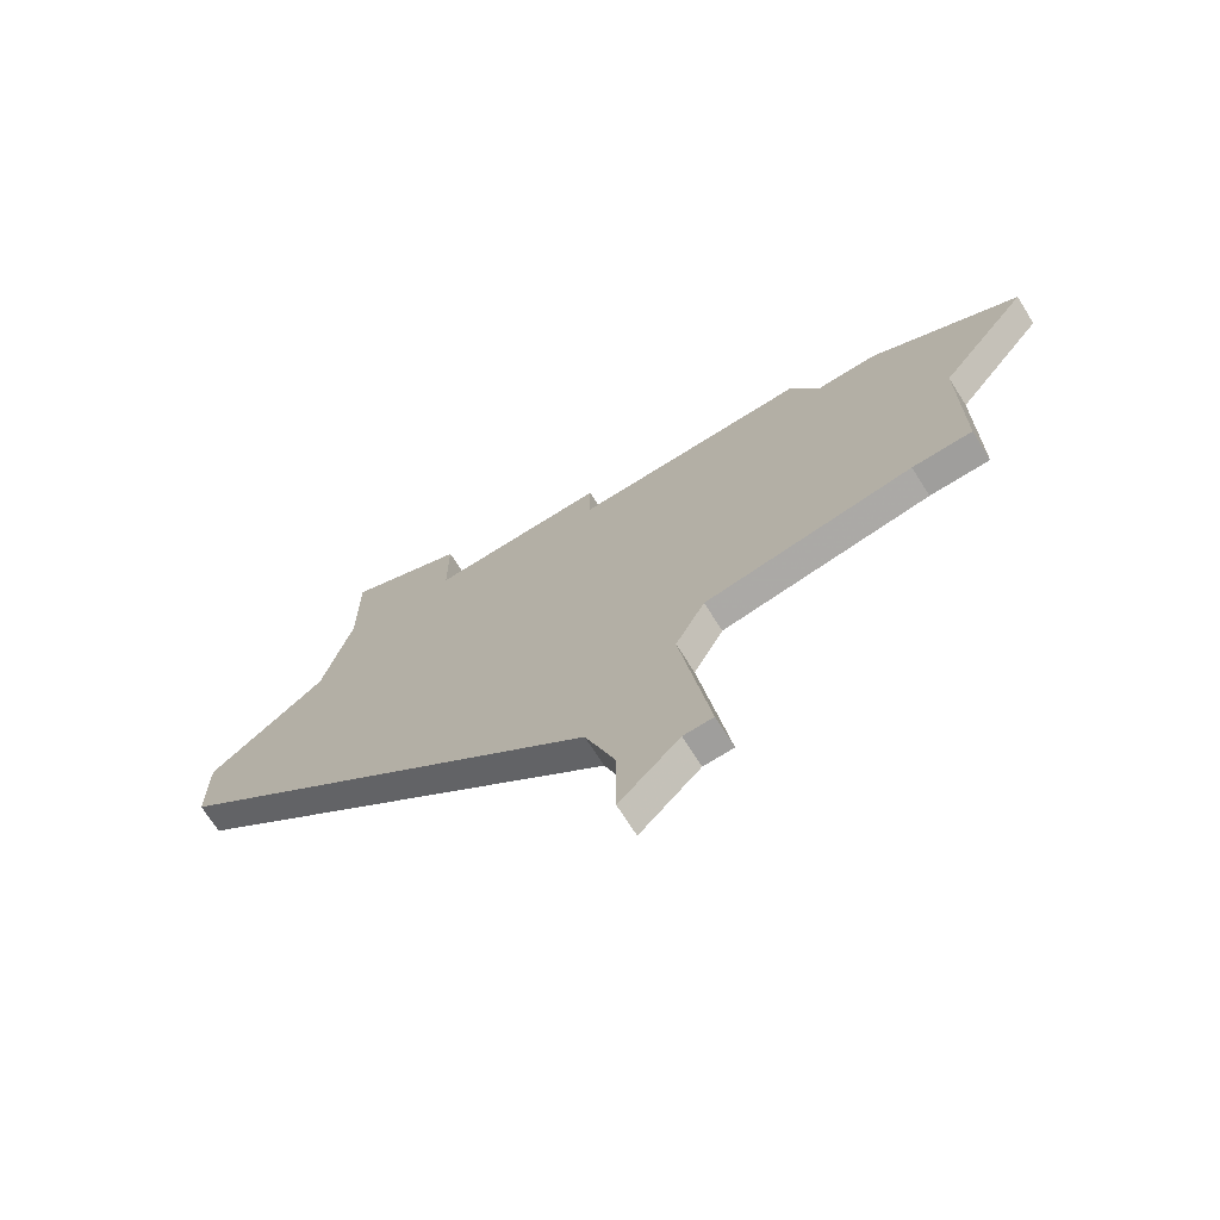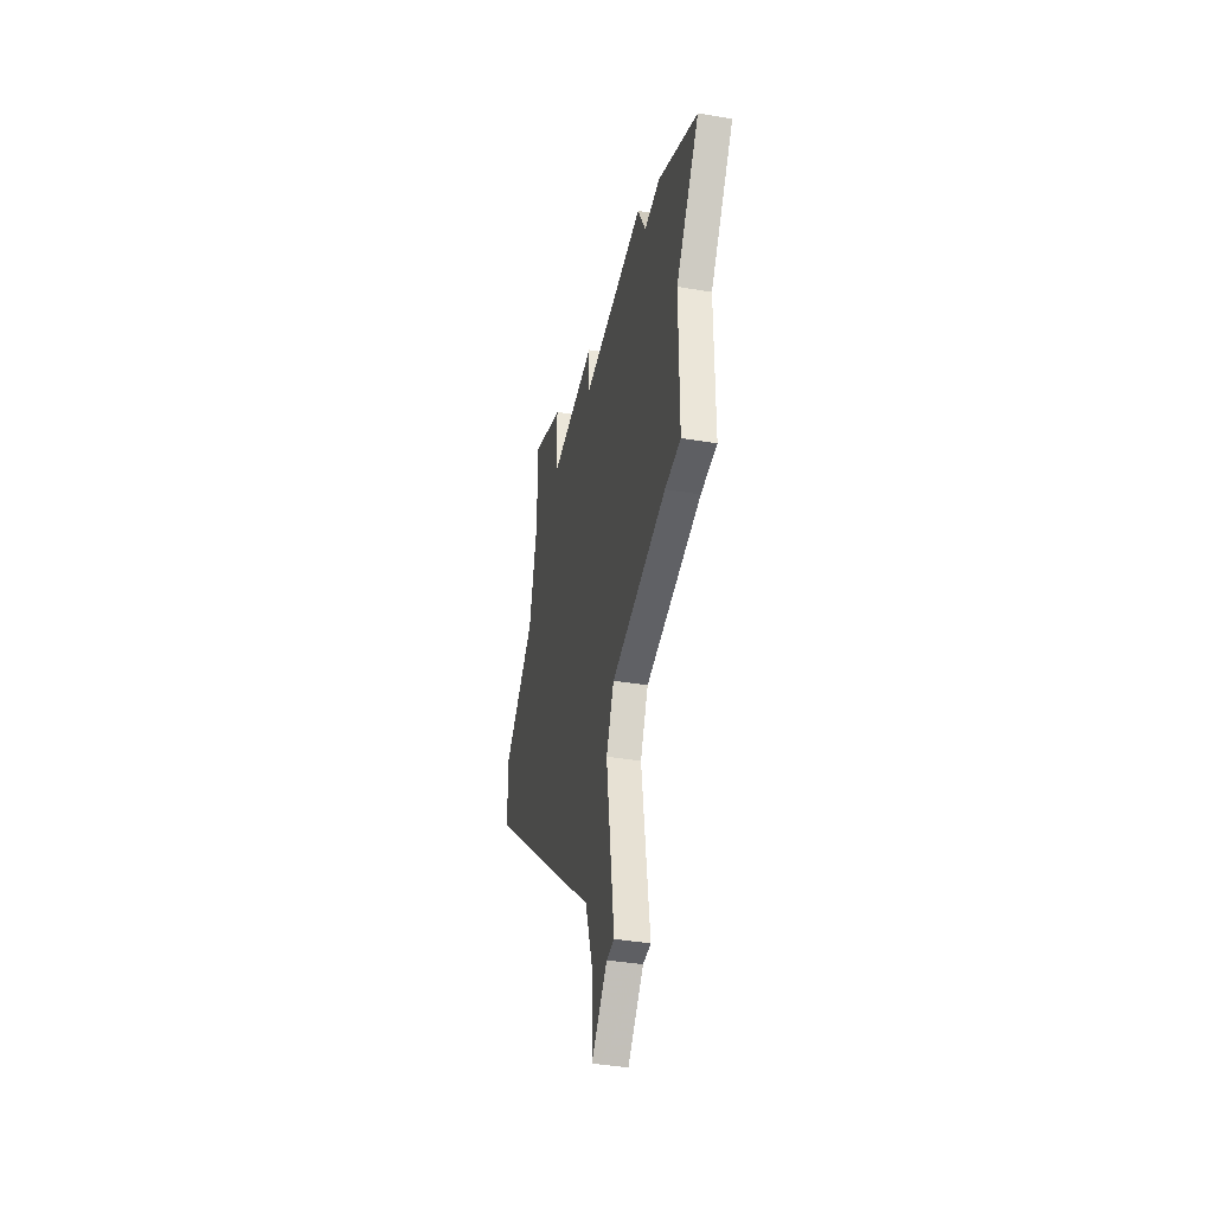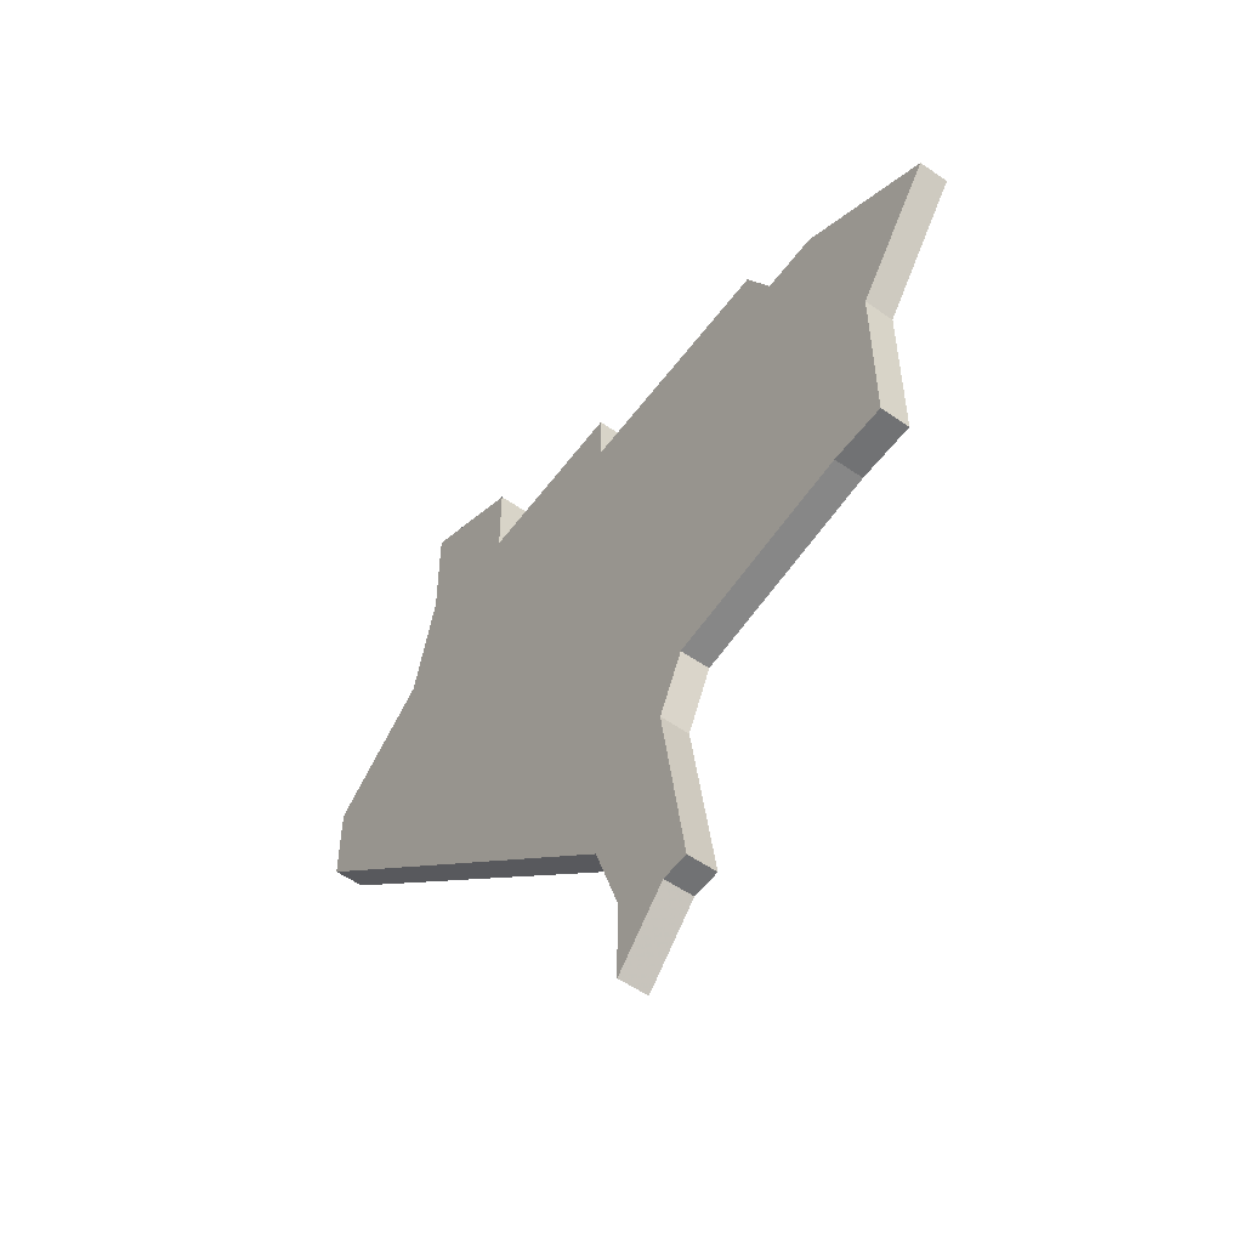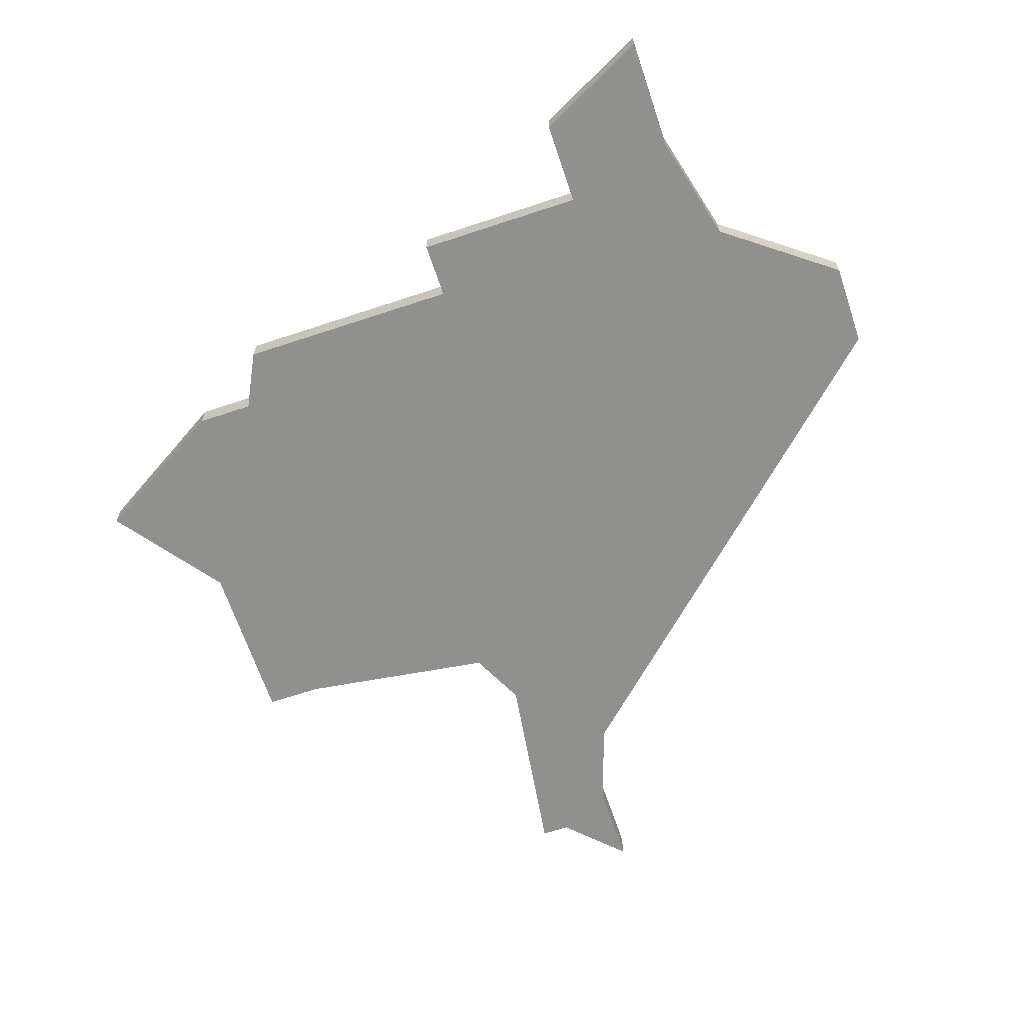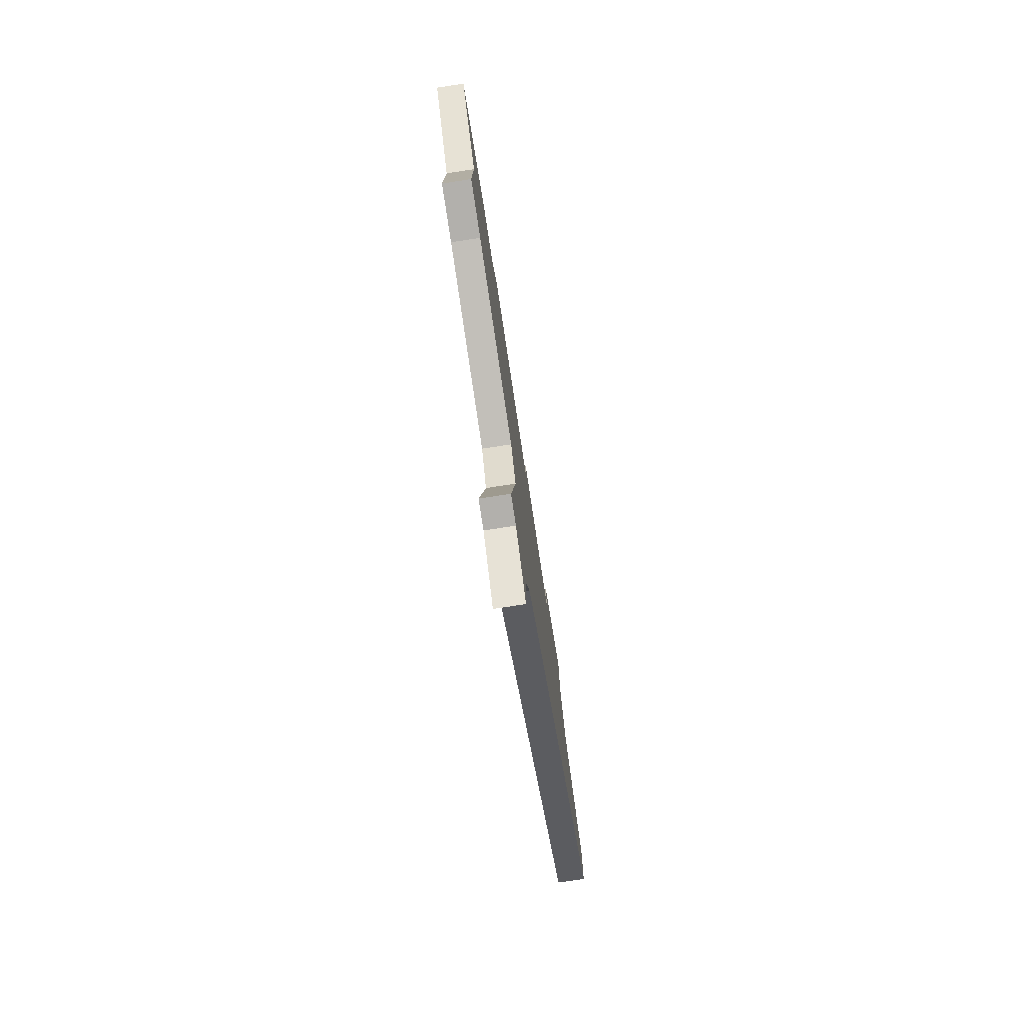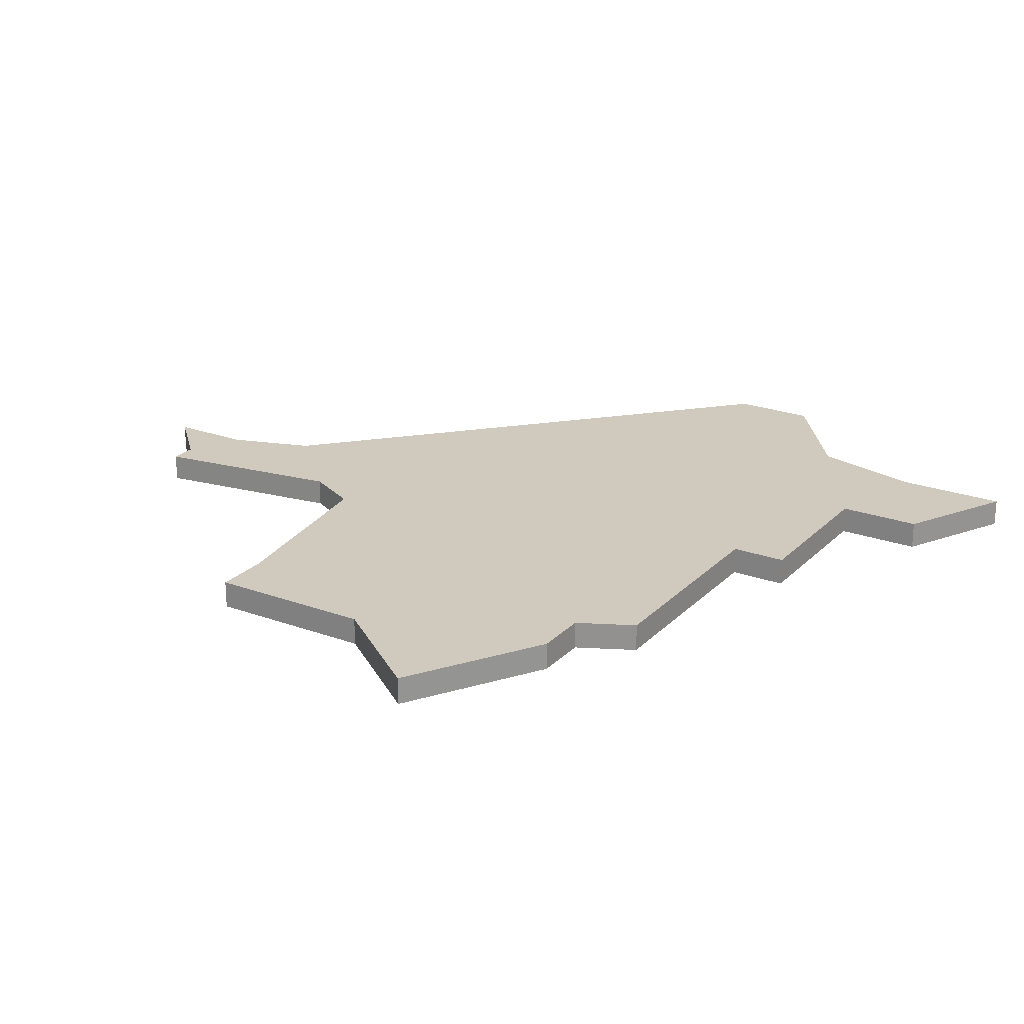
<metadata>
{"format":"obj","ext":"obj","renderer":"f3d","projection":"perspective","resolution":1024,"background":"white","views":[{"elev":-70.9,"azim":32.3,"up":"+Y"},{"elev":-41.7,"azim":78.6,"up":"+Y"},{"elev":-55.5,"azim":53.9,"up":"+Y"},{"elev":-65.6,"azim":-161.5,"up":"+Z"},{"elev":-78.8,"azim":98.6,"up":"+Y"},{"elev":23.1,"azim":121.9,"up":"+Z"}]}
</metadata>
<code>
v 3197 -547 0
v 3197 -551 0
v 3196 -555 0
v 3192 -558 0
v 3192 -561 0
v 3207 -575 0
v 3208 -578 0
v 3208 -581 0
v 3210 -579 0
v 3211 -579 0
v 3210 -572 0
v 3211 -570 0
v 3218 -569 0
v 3220 -569 0
v 3220 -563 0
v 3223 -559 0
v 3218 -556 0
v 3216 -556 0
v 3215 -554 0
v 3207 -554 0
v 3207 -552 0
v 3201 -552 0
v 3201 -549 0
v 3197 -547 1
v 3197 -551 1
v 3196 -555 1
v 3192 -558 1
v 3192 -561 1
v 3207 -575 1
v 3208 -578 1
v 3208 -581 1
v 3210 -579 1
v 3211 -579 1
v 3210 -572 1
v 3211 -570 1
v 3218 -569 1
v 3220 -569 1
v 3220 -563 1
v 3223 -559 1
v 3218 -556 1
v 3216 -556 1
v 3215 -554 1
v 3207 -554 1
v 3207 -552 1
v 3201 -552 1
v 3201 -549 1
f 2 1 23
f 5 4 3
f 9 8 7
f 11 10 9
f 15 14 13
f 17 16 15
f 20 19 18
f 22 21 20
f 2 23 22
f 6 5 3
f 9 7 6
f 15 13 12
f 18 17 15
f 2 22 20
f 6 3 2
f 11 9 6
f 18 15 12
f 6 2 20
f 12 11 6
f 20 18 12
f 12 6 20
f 46 24 25
f 26 27 28
f 30 31 32
f 32 33 34
f 36 37 38
f 38 39 40
f 41 42 43
f 43 44 45
f 45 46 25
f 26 28 29
f 29 30 32
f 35 36 38
f 38 40 41
f 43 45 25
f 25 26 29
f 29 32 34
f 35 38 41
f 43 25 29
f 29 34 35
f 35 41 43
f 43 29 35
f 25 24 2
f 2 24 1
f 26 25 3
f 3 25 2
f 27 26 4
f 4 26 3
f 28 27 5
f 5 27 4
f 29 28 6
f 6 28 5
f 30 29 7
f 7 29 6
f 31 30 8
f 8 30 7
f 32 31 9
f 9 31 8
f 33 32 10
f 10 32 9
f 34 33 11
f 11 33 10
f 35 34 12
f 12 34 11
f 36 35 13
f 13 35 12
f 37 36 14
f 14 36 13
f 38 37 15
f 15 37 14
f 39 38 16
f 16 38 15
f 40 39 17
f 17 39 16
f 41 40 18
f 18 40 17
f 42 41 19
f 19 41 18
f 43 42 20
f 20 42 19
f 44 43 21
f 21 43 20
f 45 44 22
f 22 44 21
f 24 46 1
f 1 46 23
f 46 45 23
f 23 45 22

</code>
